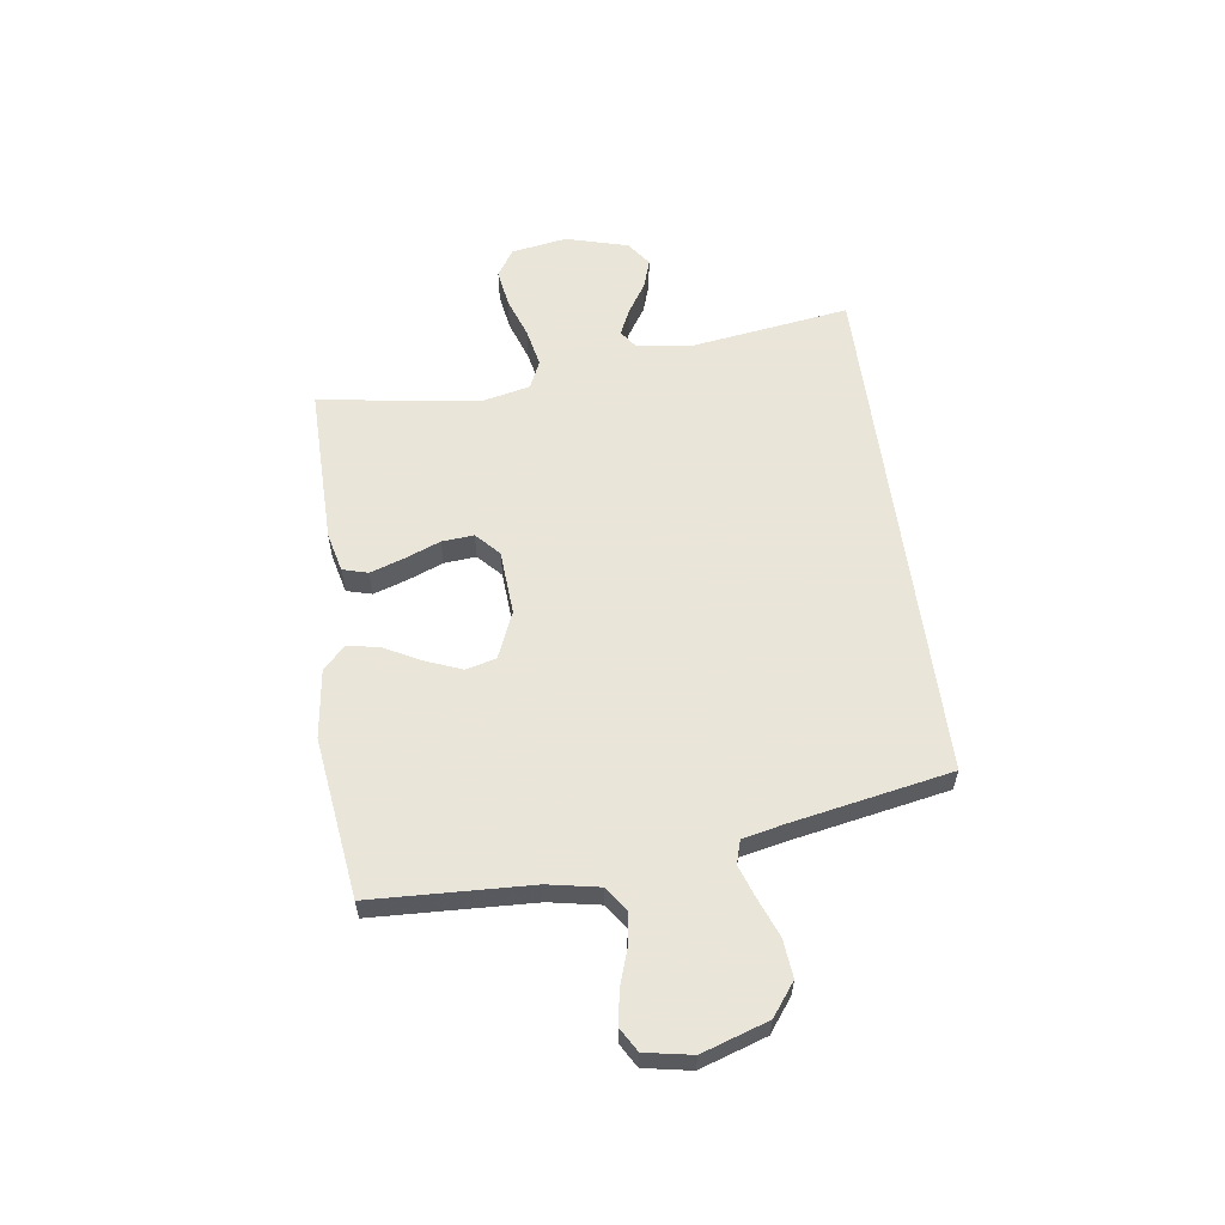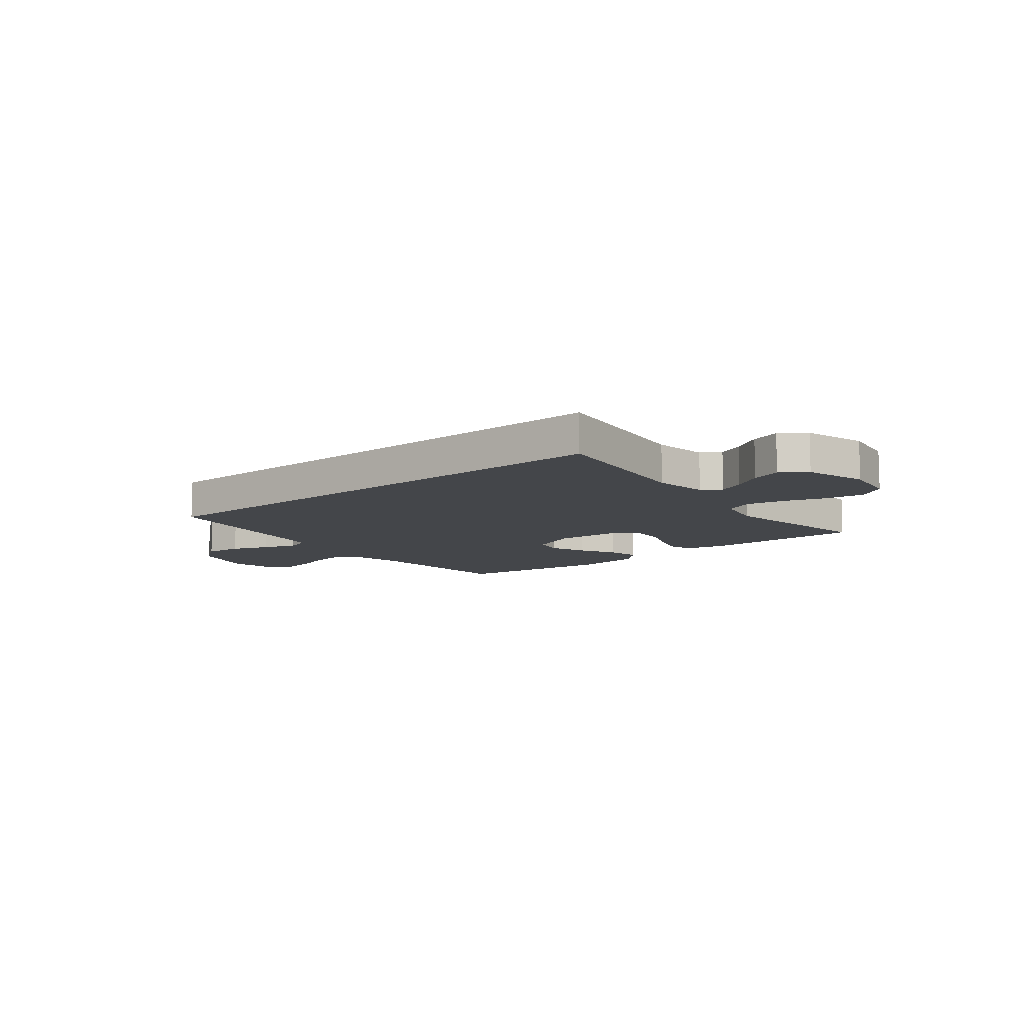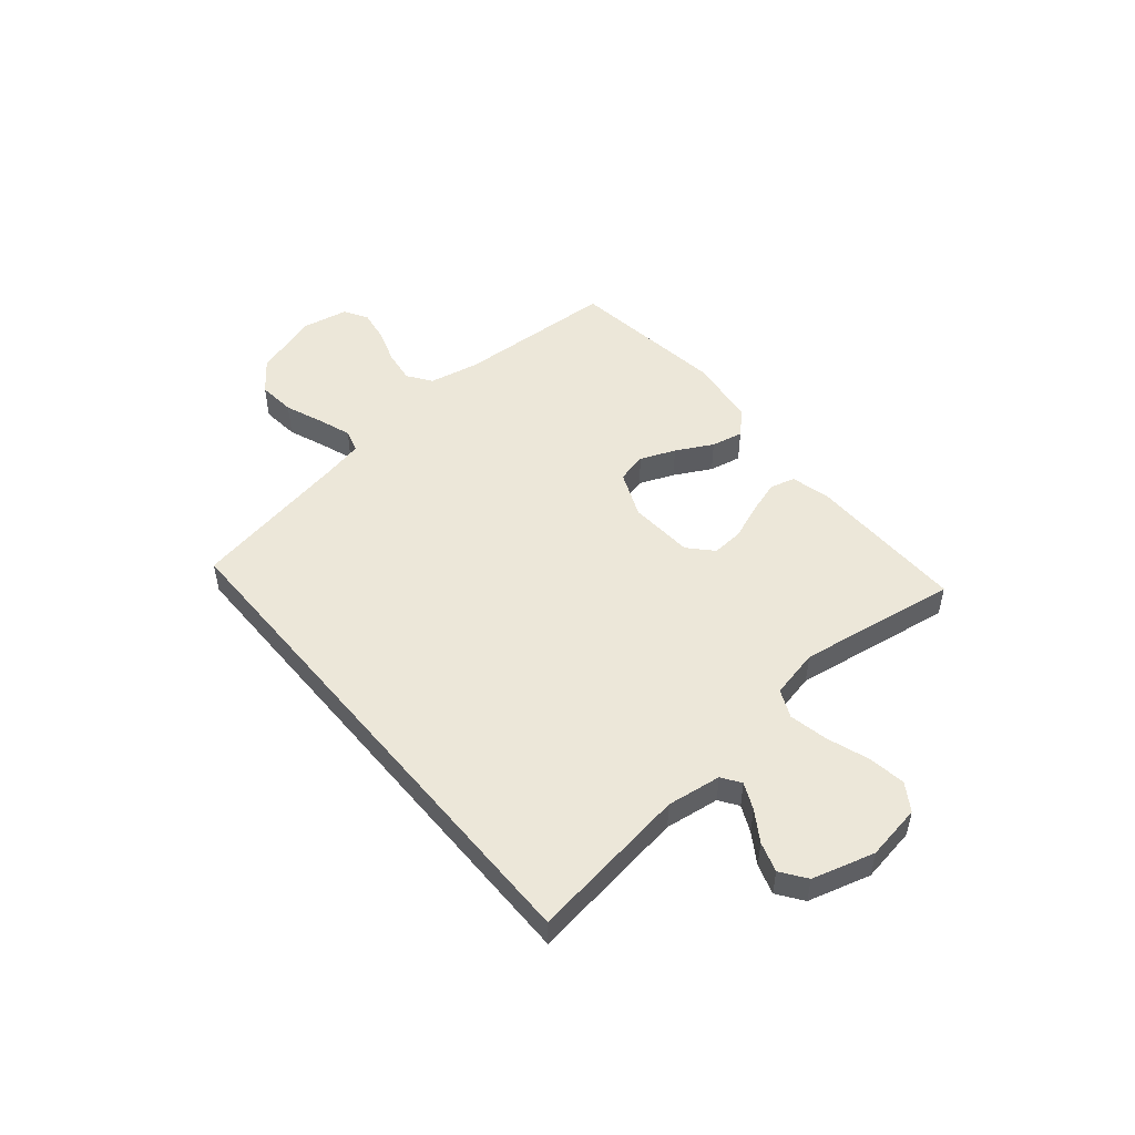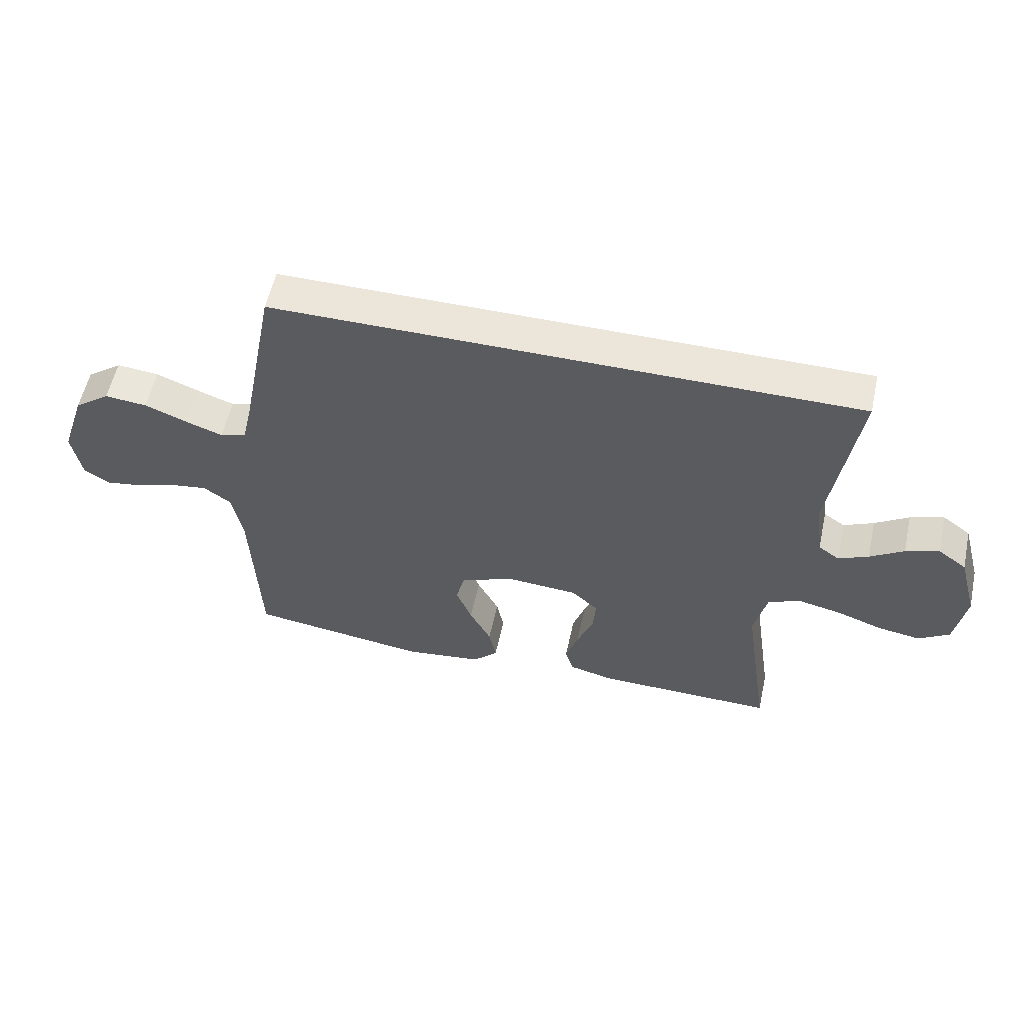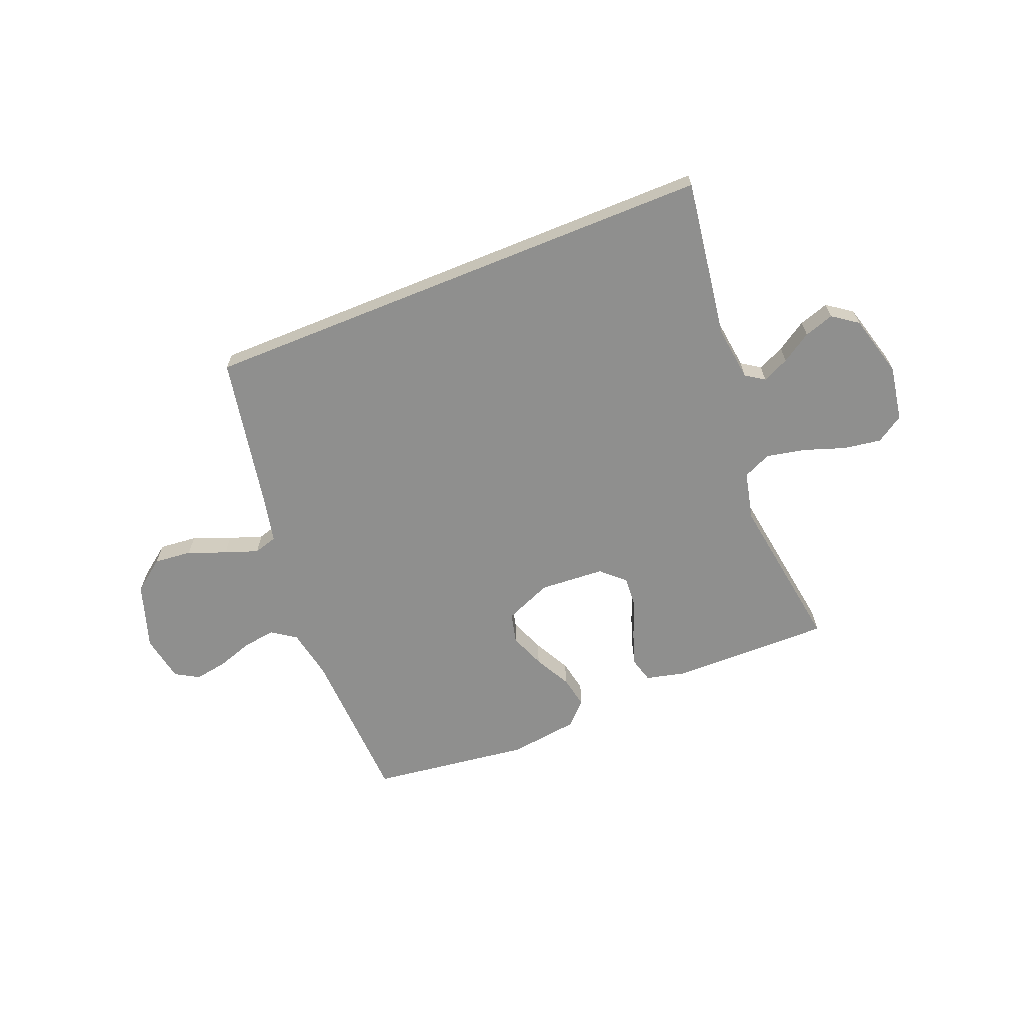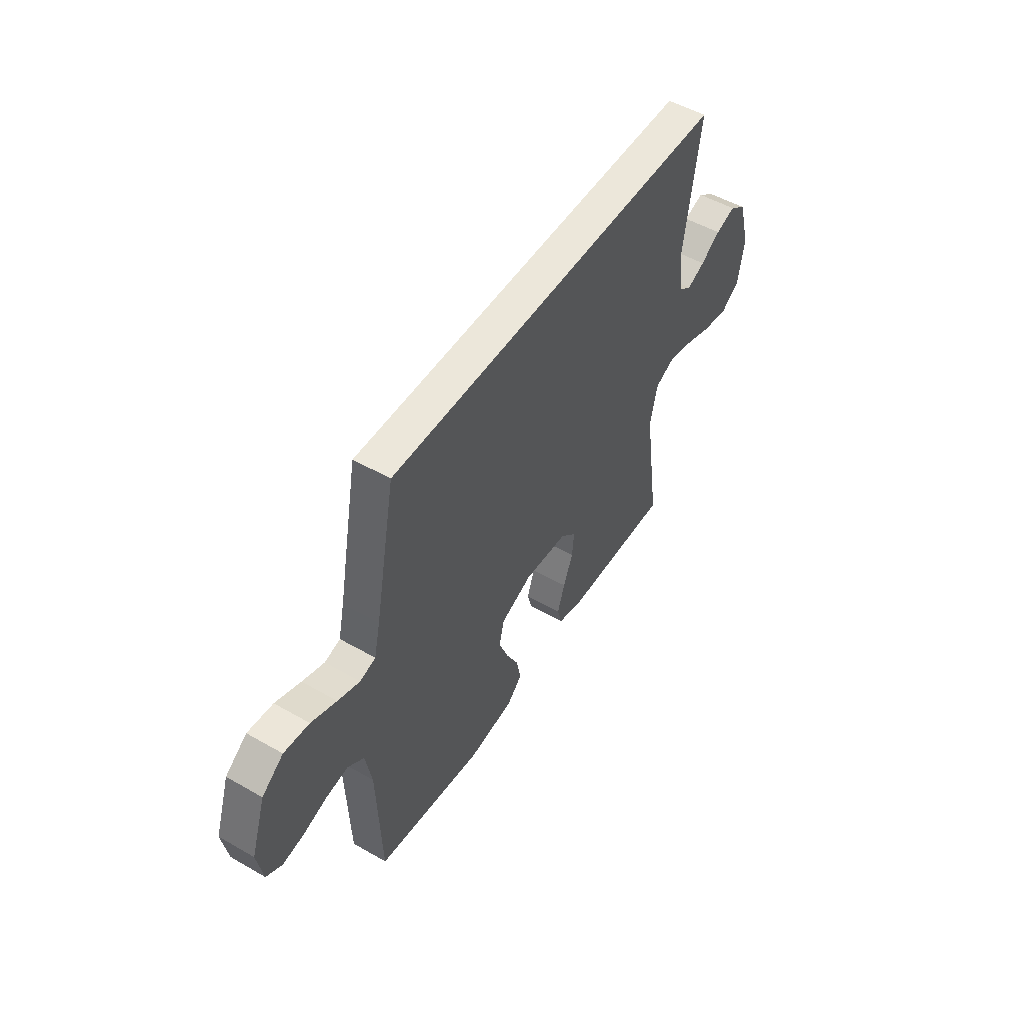
<metadata>
{"format":"obj","ext":"obj","renderer":"f3d","projection":"perspective","resolution":1024,"background":"white","views":[{"elev":58.6,"azim":-97.7,"up":"+Y"},{"elev":-9.8,"azim":39.8,"up":"+Y"},{"elev":49.8,"azim":50.4,"up":"+Y"},{"elev":56.5,"azim":12.3,"up":"+Z"},{"elev":-65.2,"azim":22.1,"up":"+Y"},{"elev":51.0,"azim":-58.0,"up":"+Z"}]}
</metadata>
<code>
v 0.576 0.07 0.5
v 0.531 0.07 0.2
v 0.544 0.07 0.098
v 0.579 0.07 0.074
v 0.629 0.07 0.097
v 0.685 0.07 0.133
v 0.741 0.07 0.151
v 0.788 0.07 0.117
v 0.82 0.07 0
v 0.802 0.07 -0.104
v 0.751 0.07 -0.137
v 0.68 0.07 -0.126
v 0.602 0.07 -0.099
v 0.53 0.07 -0.084
v 0.477 0.07 -0.108
v 0.456 0.07 -0.2
v 0.5 0.07 -0.5
v 0.2 0.07 -0.496
v 0.126 0.07 -0.478
v 0.113 0.07 -0.431
v 0.134 0.07 -0.368
v 0.161 0.07 -0.301
v 0.166 0.07 -0.241
v 0.122 0.07 -0.2
v 0 0.07 -0.192
v -0.088 0.07 -0.229
v -0.102 0.07 -0.286
v -0.076 0.07 -0.352
v -0.04 0.07 -0.421
v -0.028 0.07 -0.481
v -0.07 0.07 -0.523
v -0.2 0.07 -0.54
v -0.5 0.07 -0.5
v -0.512 0.07 -0.2
v -0.53 0.07 -0.105
v -0.575 0.07 -0.073
v -0.637 0.07 -0.082
v -0.704 0.07 -0.104
v -0.765 0.07 -0.114
v -0.809 0.07 -0.088
v -0.825 0.07 0
v -0.784 0.07 0.123
v -0.724 0.07 0.168
v -0.653 0.07 0.161
v -0.582 0.07 0.133
v -0.52 0.07 0.111
v -0.476 0.07 0.124
v -0.459 0.07 0.2
v -0.401 0.07 0.5
v 0.576 0 0.5
v 0.531 0 0.2
v 0.544 0 0.098
v 0.579 0 0.074
v 0.629 0 0.097
v 0.685 0 0.133
v 0.741 0 0.151
v 0.788 0 0.117
v 0.82 0 0
v 0.802 0 -0.104
v 0.751 0 -0.137
v 0.68 0 -0.126
v 0.602 0 -0.099
v 0.53 0 -0.084
v 0.477 0 -0.108
v 0.456 0 -0.2
v 0.5 0 -0.5
v 0.2 0 -0.496
v 0.126 0 -0.478
v 0.113 0 -0.431
v 0.134 0 -0.368
v 0.161 0 -0.301
v 0.166 0 -0.241
v 0.122 0 -0.2
v 0 0 -0.192
v -0.088 0 -0.229
v -0.102 0 -0.286
v -0.076 0 -0.352
v -0.04 0 -0.421
v -0.028 0 -0.481
v -0.07 0 -0.523
v -0.2 0 -0.54
v -0.5 0 -0.5
v -0.512 0 -0.2
v -0.53 0 -0.105
v -0.575 0 -0.073
v -0.637 0 -0.082
v -0.704 0 -0.104
v -0.765 0 -0.114
v -0.809 0 -0.088
v -0.825 0 0
v -0.784 0 0.123
v -0.724 0 0.168
v -0.653 0 0.161
v -0.582 0 0.133
v -0.52 0 0.111
v -0.476 0 0.124
v -0.459 0 0.2
v -0.401 0 0.5
f 48 49 1 2
f 47 48 2 3
f 46 47 3 4
f 43 44 45
f 42 43 45
f 41 42 45
f 40 41 45
f 39 40 45
f 38 39 45
f 37 38 45
f 36 37 45 46
f 35 36 46 4
f 32 33 34
f 31 32 34
f 30 31 34
f 29 30 34
f 28 29 34
f 27 28 34 35
f 26 27 35
f 25 26 35 4
f 20 21 22
f 19 20 22
f 18 19 22
f 17 18 22
f 16 17 22
f 15 16 22 23
f 14 15 23 24
f 11 12 13
f 10 11 13
f 9 10 13
f 8 9 13
f 7 8 13
f 6 7 13
f 5 6 13
f 4 5 13 14
f 4 14 24 25
f 51 50 98 97
f 52 51 97 96
f 53 52 96 95
f 94 93 92
f 94 92 91
f 94 91 90
f 94 90 89
f 94 89 88
f 94 88 87
f 94 87 86
f 95 94 86 85
f 53 95 85 84
f 83 82 81
f 83 81 80
f 83 80 79
f 83 79 78
f 83 78 77
f 84 83 77 76
f 84 76 75
f 53 84 75 74
f 71 70 69
f 71 69 68
f 71 68 67
f 71 67 66
f 71 66 65
f 72 71 65 64
f 73 72 64 63
f 62 61 60
f 62 60 59
f 62 59 58
f 62 58 57
f 62 57 56
f 62 56 55
f 62 55 54
f 63 62 54 53
f 74 73 63 53
f 1 50 51 2
f 2 51 52 3
f 3 52 53 4
f 4 53 54 5
f 5 54 55 6
f 6 55 56 7
f 7 56 57 8
f 8 57 58 9
f 9 58 59 10
f 10 59 60 11
f 11 60 61 12
f 12 61 62 13
f 13 62 63 14
f 14 63 64 15
f 15 64 65 16
f 16 65 66 17
f 17 66 67 18
f 18 67 68 19
f 19 68 69 20
f 20 69 70 21
f 21 70 71 22
f 22 71 72 23
f 23 72 73 24
f 24 73 74 25
f 25 74 75 26
f 26 75 76 27
f 27 76 77 28
f 28 77 78 29
f 29 78 79 30
f 30 79 80 31
f 31 80 81 32
f 32 81 82 33
f 33 82 83 34
f 34 83 84 35
f 35 84 85 36
f 36 85 86 37
f 37 86 87 38
f 38 87 88 39
f 39 88 89 40
f 40 89 90 41
f 41 90 91 42
f 42 91 92 43
f 43 92 93 44
f 44 93 94 45
f 45 94 95 46
f 46 95 96 47
f 47 96 97 48
f 48 97 98 49
f 49 98 50 1

</code>
